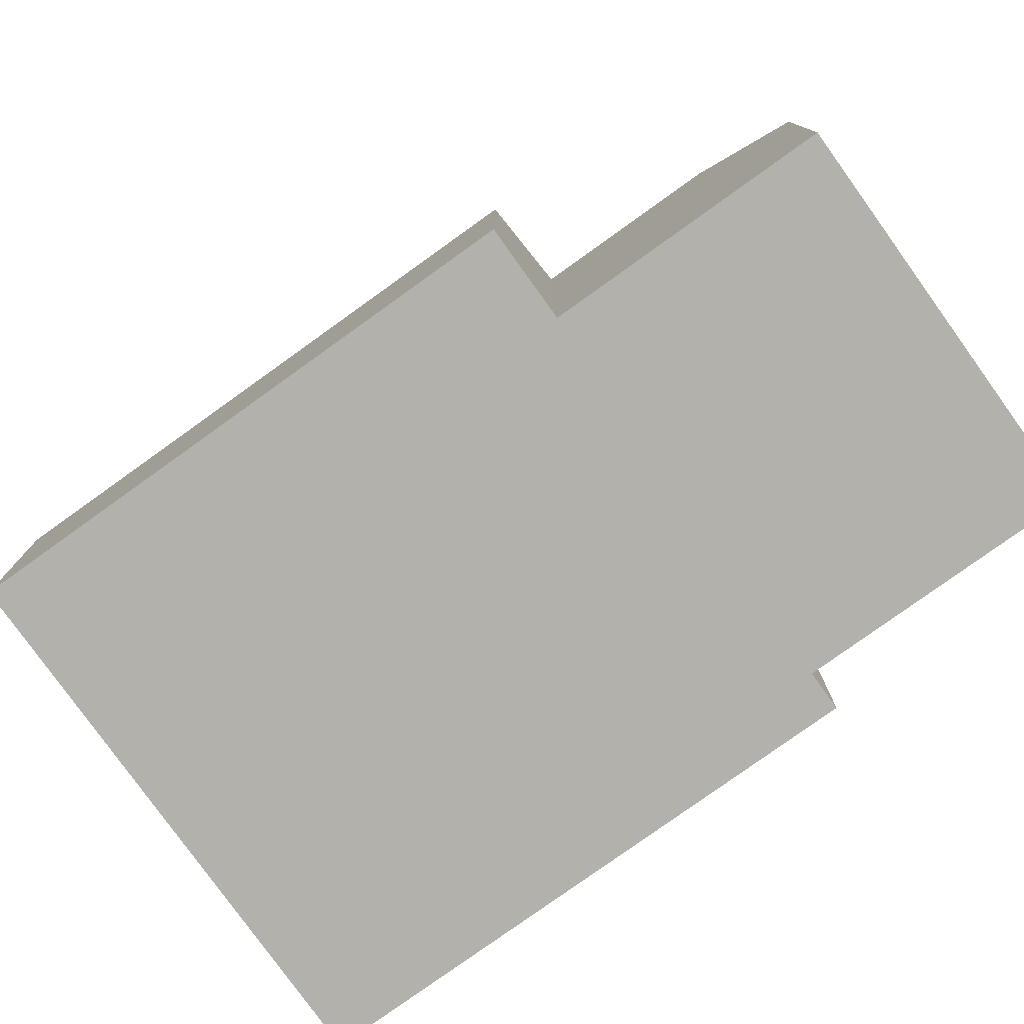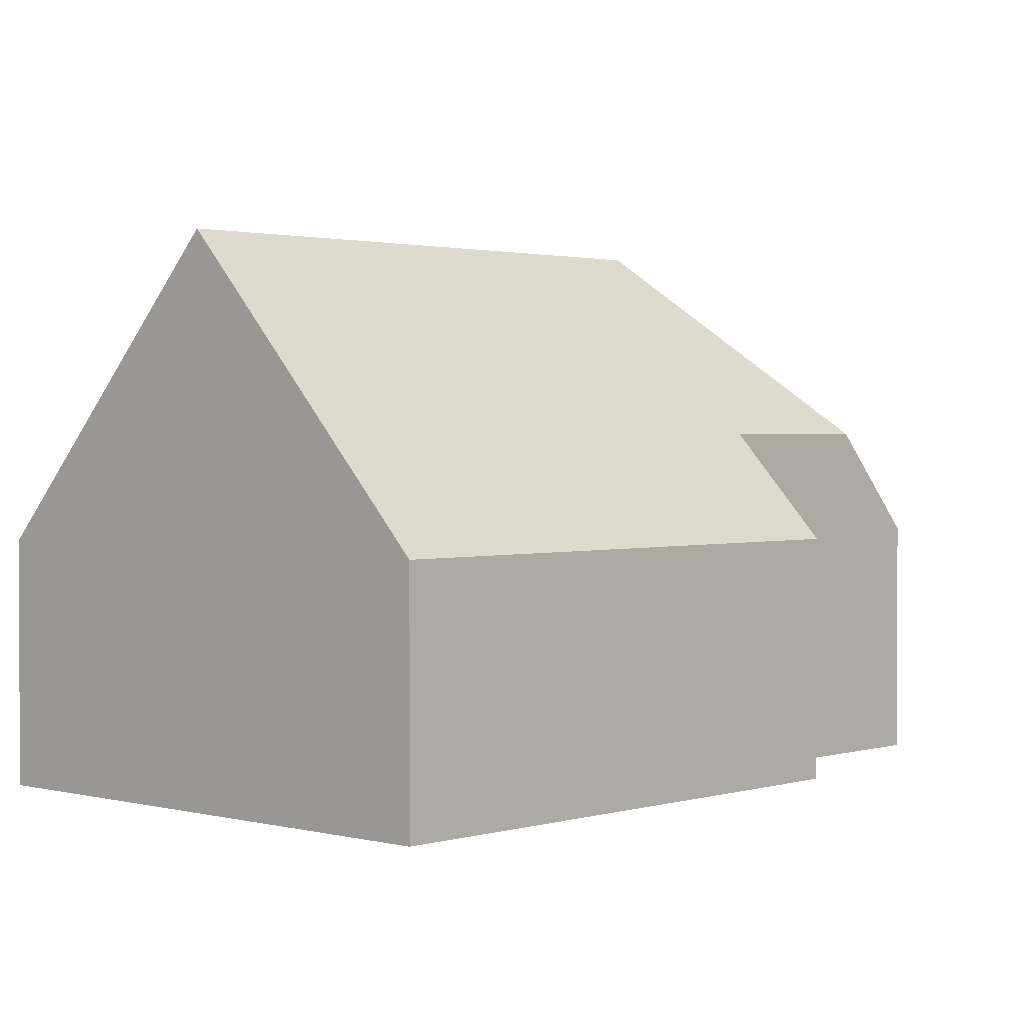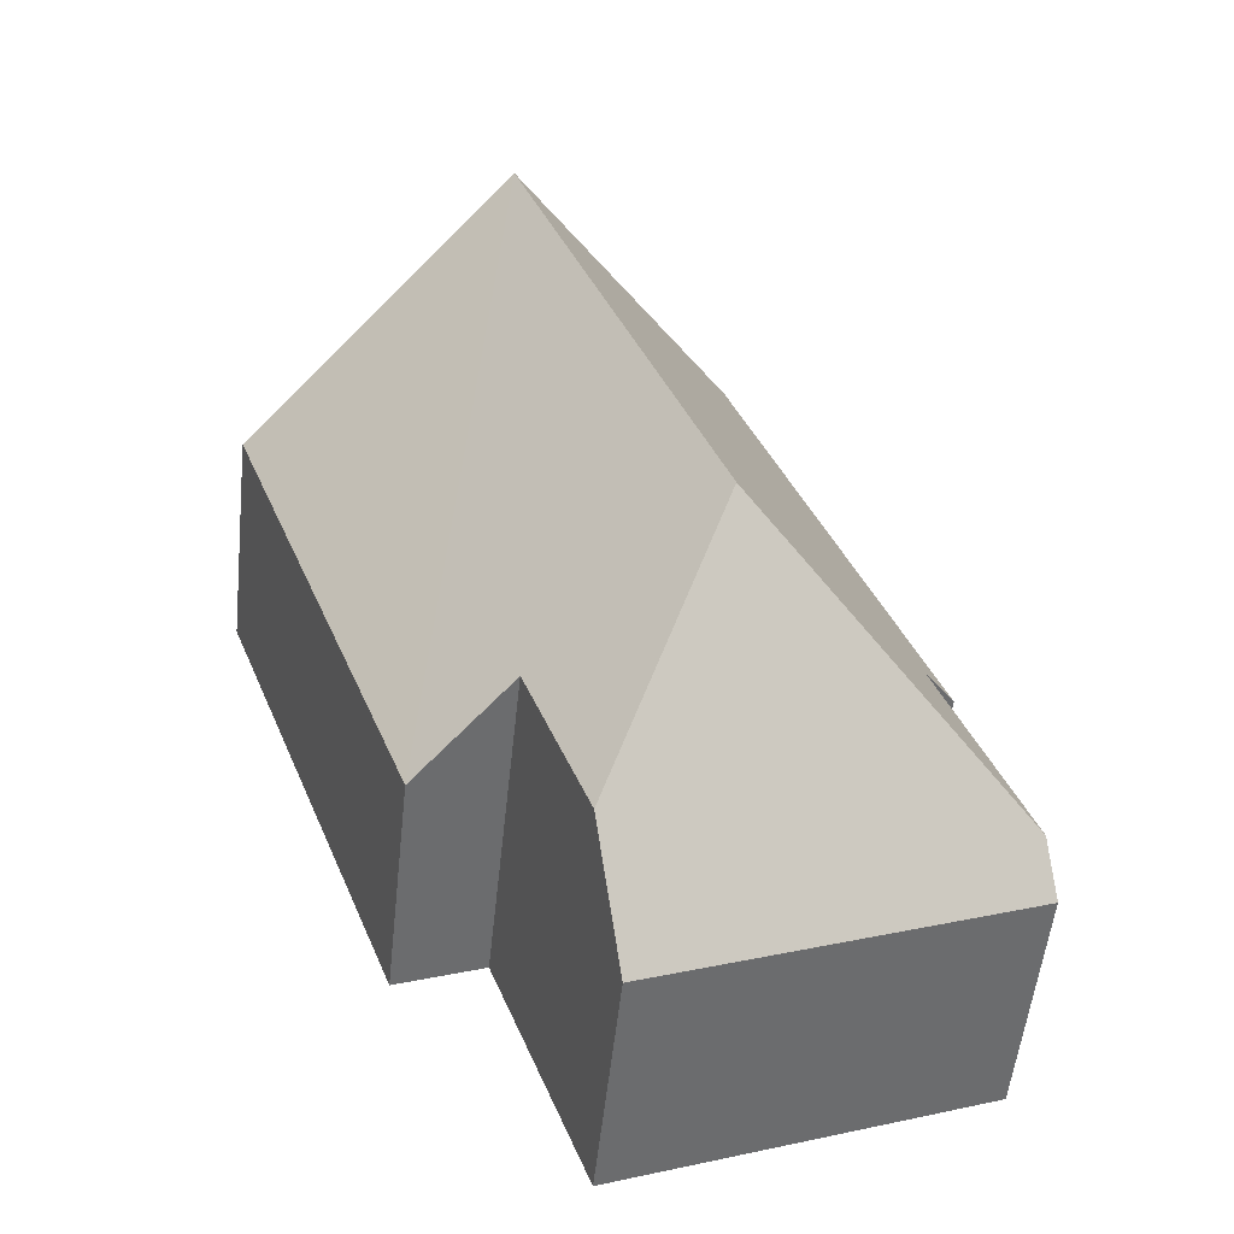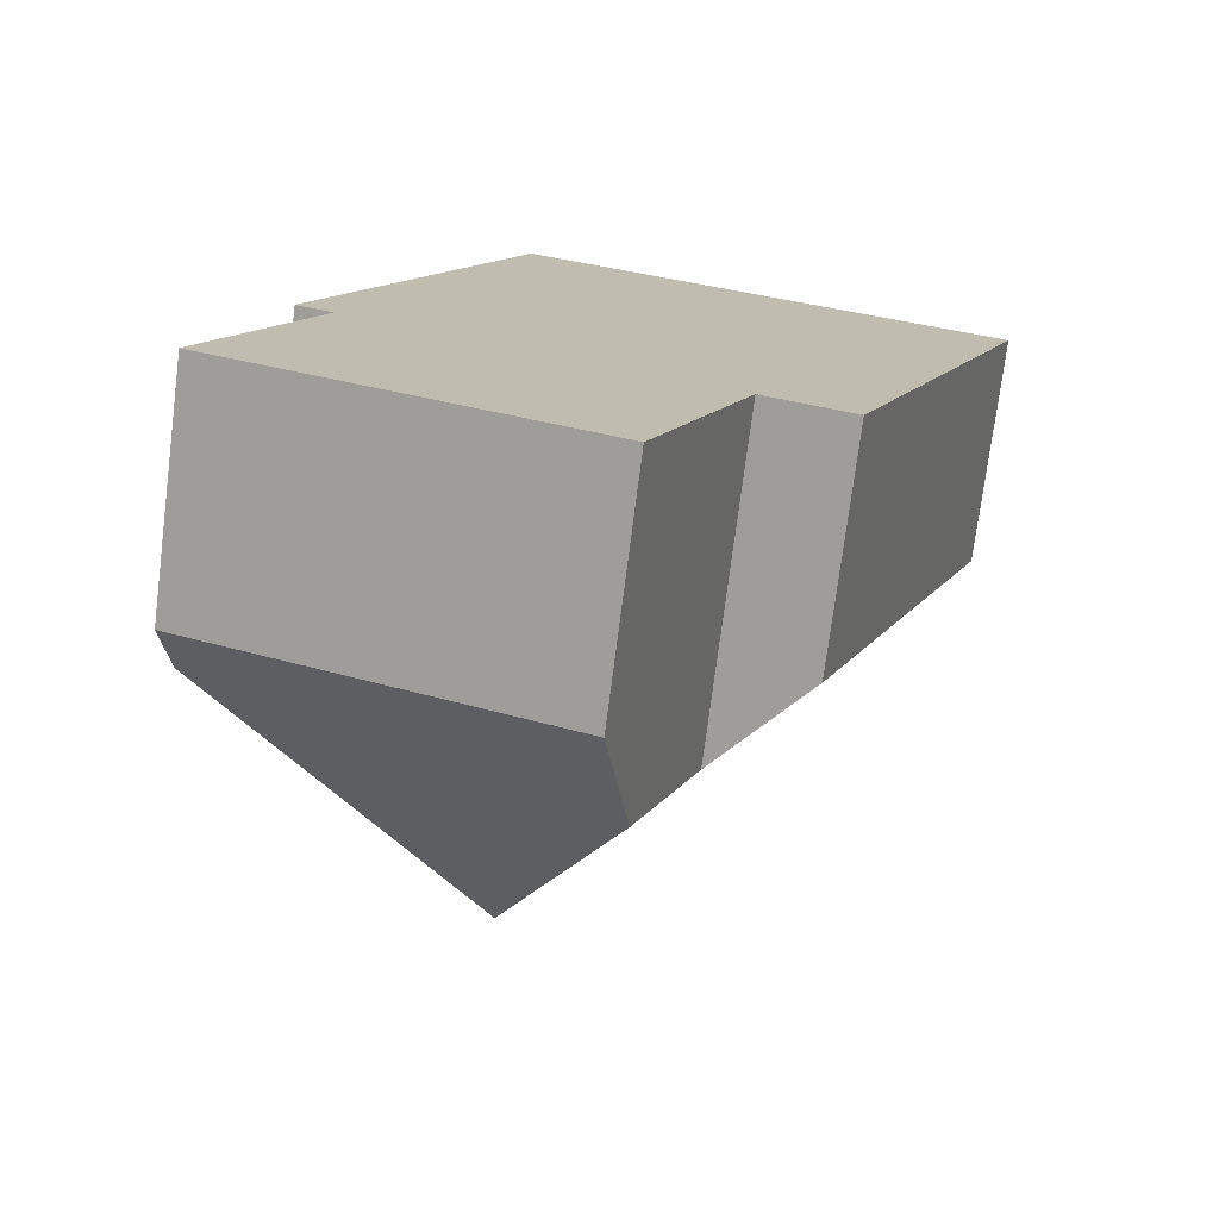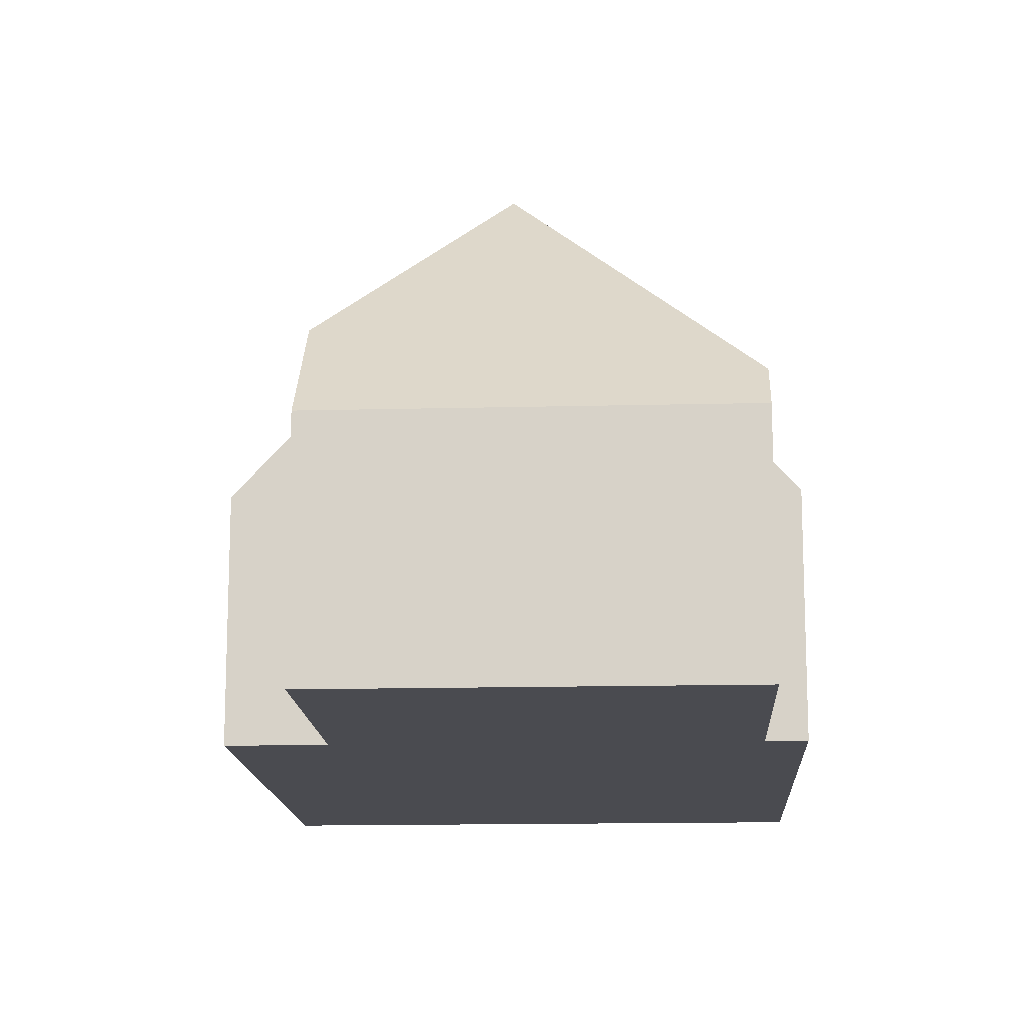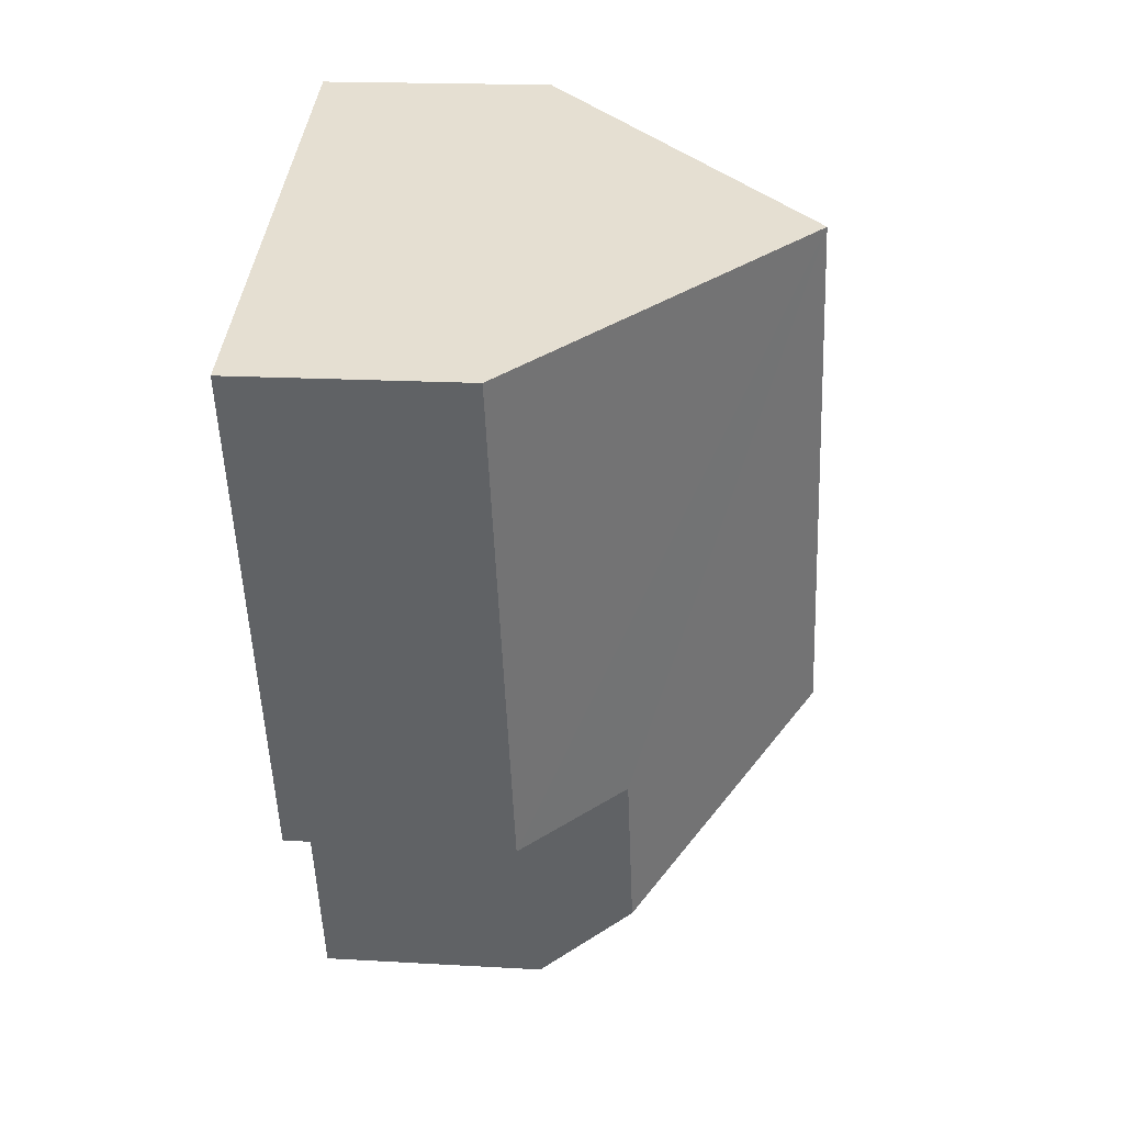
<metadata>
{"format":"obj","ext":"obj","renderer":"f3d","projection":"perspective","resolution":1024,"background":"white","views":[{"elev":-79.0,"azim":146.4,"up":"+Y"},{"elev":1.8,"azim":63.8,"up":"+Y"},{"elev":-54.6,"azim":173.9,"up":"+Z"},{"elev":-74.7,"azim":-7.3,"up":"+Z"},{"elev":-14.5,"azim":-156.1,"up":"+Y"},{"elev":17.9,"azim":96.5,"up":"+Z"}]}
</metadata>
<code>
v  4.689 4.247 14.38
v  1.777 5.007 4.688
v  1.11 4.247 4.941
v  5.539 9.379 3.047
v  9.19 9.379 12.68
v  0.253 5.007 0.666
v  10.11 4.247 1.529
v  13.69 4.247 10.97
v  8.491 6.094 2.143
v  7.328 6.094 -0.925
v  0 4.248 2.601e-16
v  6.714 4.247 -2.545
v  0 0 0
v  6.714 1.558e-16 -2.545
v  1.777 -2.871e-16 4.688
v  1.11 -3.025e-16 4.941
v  8.491 -1.312e-16 2.143
v  10.11 -9.362e-17 1.529
v  0.253 -4.078e-17 0.666
v  4.689 -8.807e-16 14.38
v  9.19 -7.762e-16 12.68
v  13.69 -6.718e-16 10.97
v  7.328 5.664e-17 -0.925
g defaultobject
f 1 2 3
f 2 1 4
f 4 1 5
f 4 6 2
f 7 5 8
f 5 7 9
f 5 9 4
f 4 9 10
f 11 10 12
f 10 11 4
f 4 11 6
f 12 13 11
f 13 12 14
f 15 3 2
f 3 15 16
f 7 17 9
f 17 7 18
f 11 2 6
f 2 11 13
f 2 13 15
f 15 13 19
f 16 1 3
f 1 16 20
f 20 5 1
f 5 20 8
f 8 20 21
f 8 21 22
f 22 7 8
f 7 22 18
f 9 12 10
f 12 9 14
f 14 9 23
f 23 9 17
f 16 21 20
f 21 16 15
f 21 15 22
f 22 15 19
f 22 19 13
f 22 13 17
f 17 13 23
f 23 13 14
f 18 22 17

</code>
